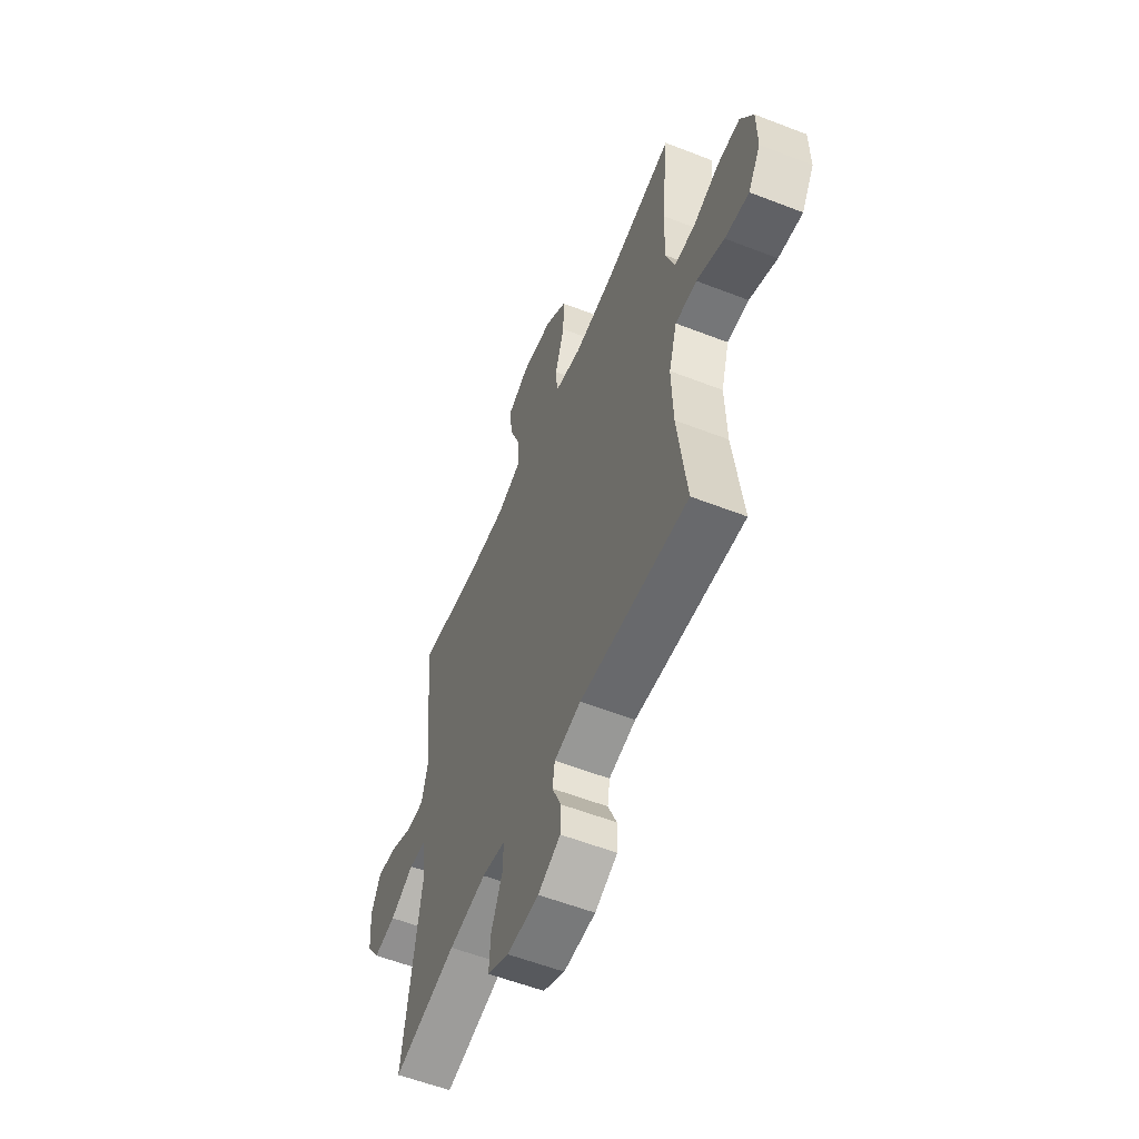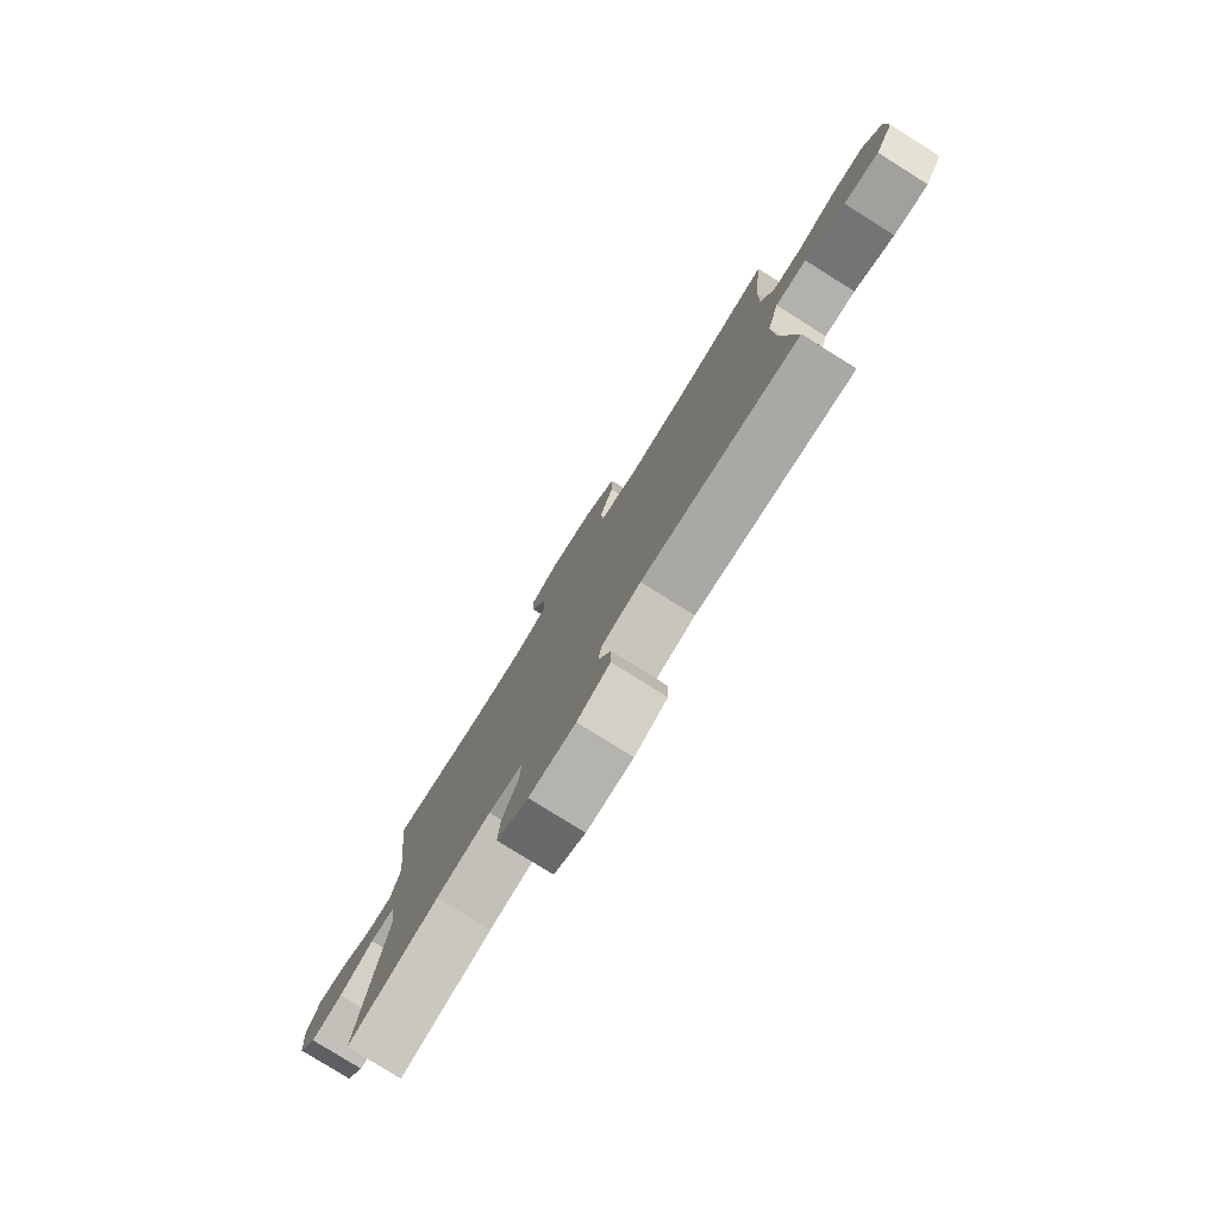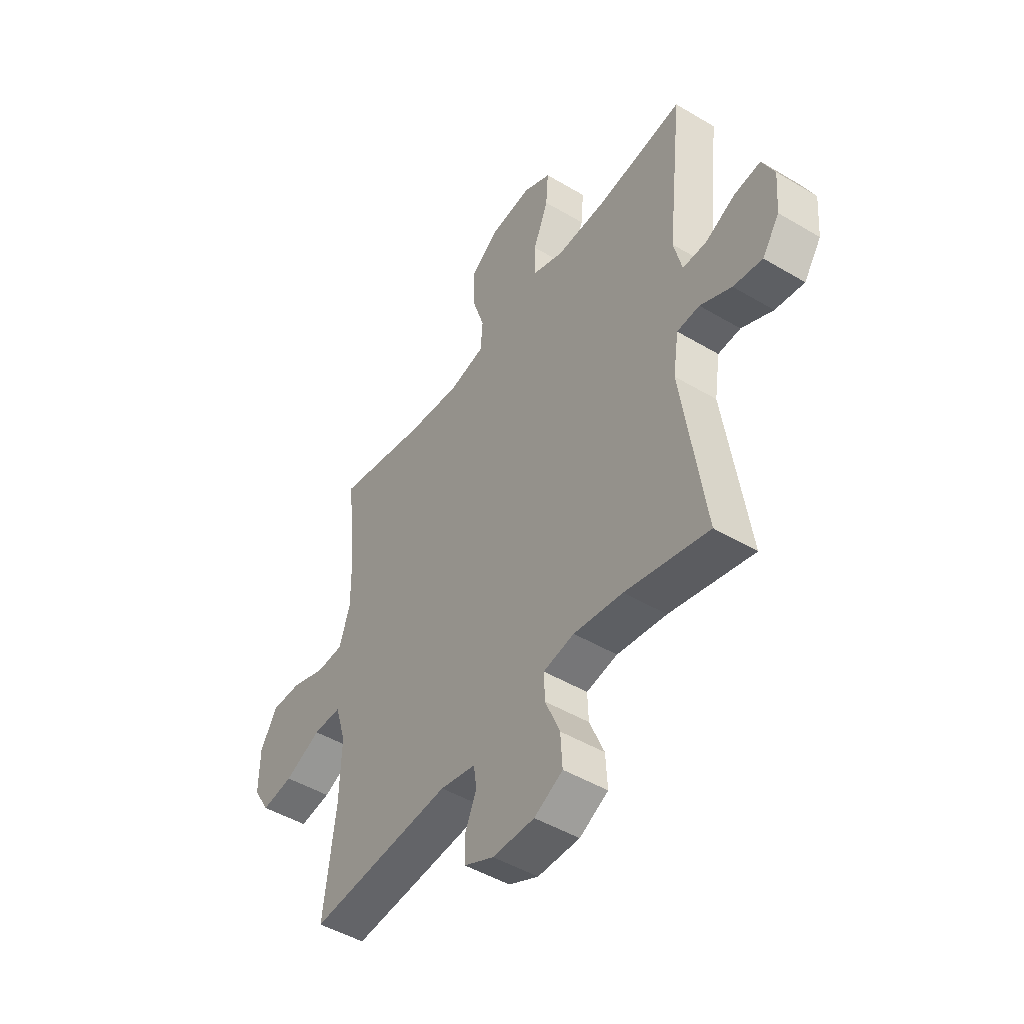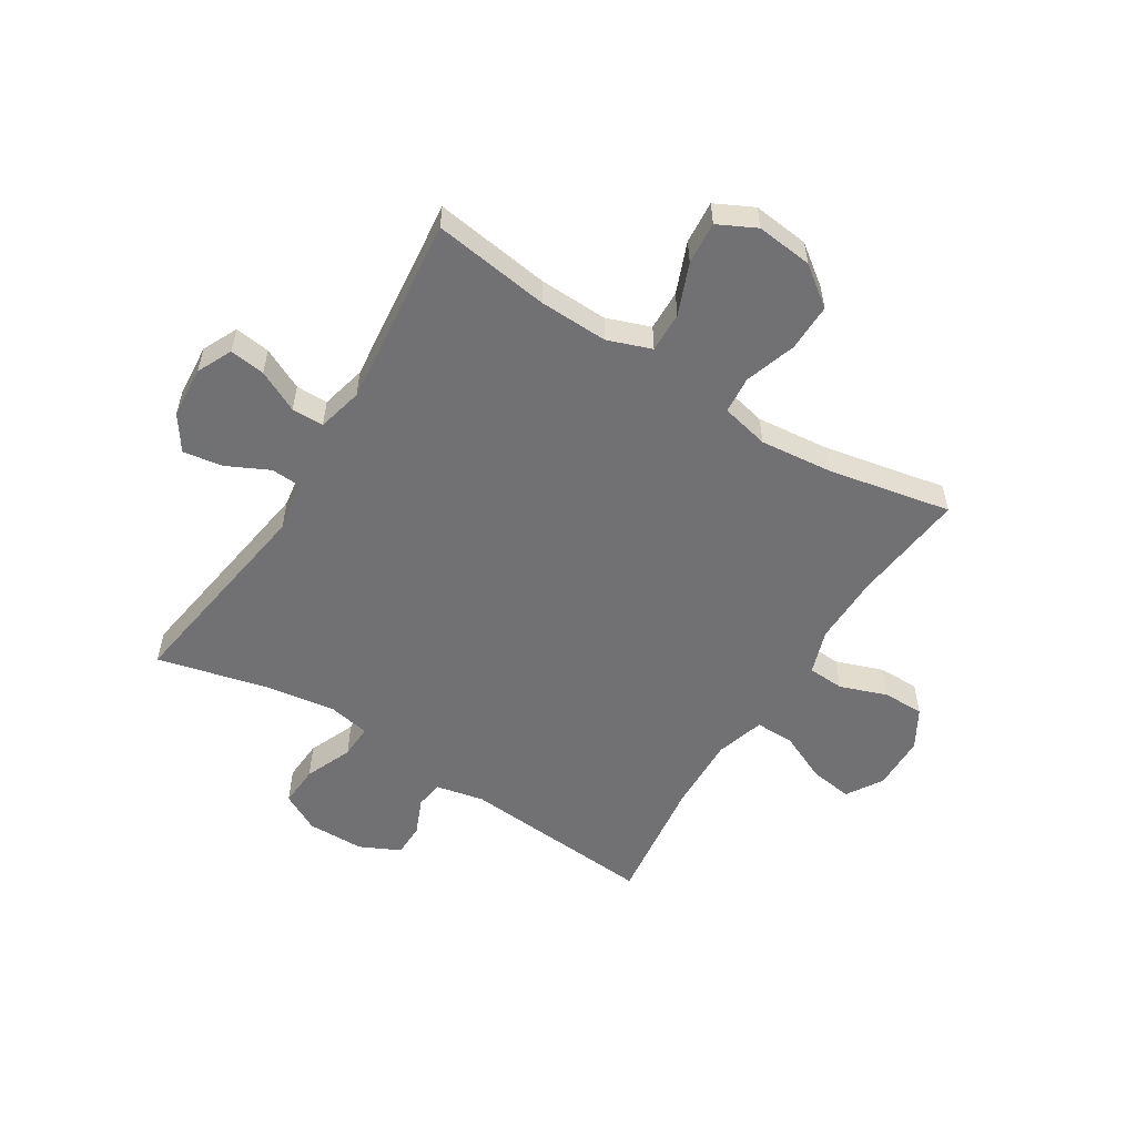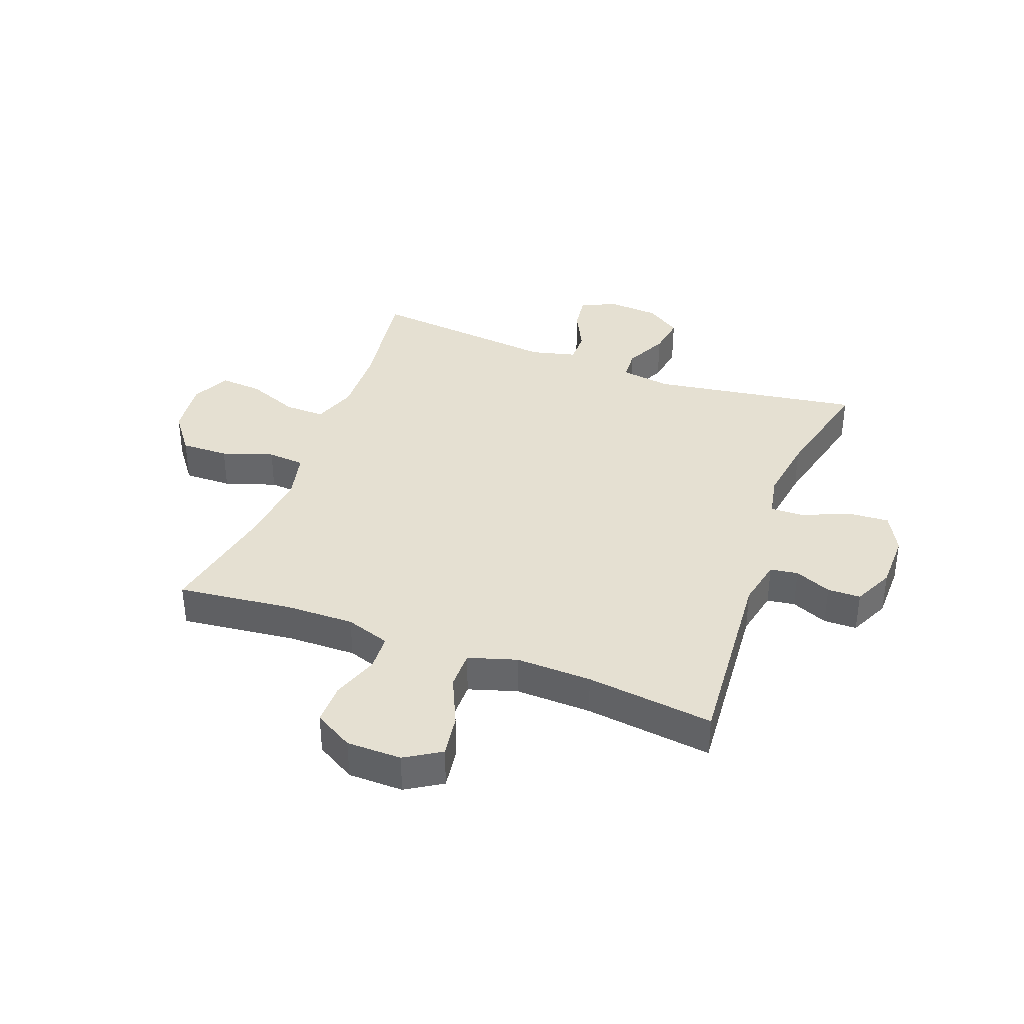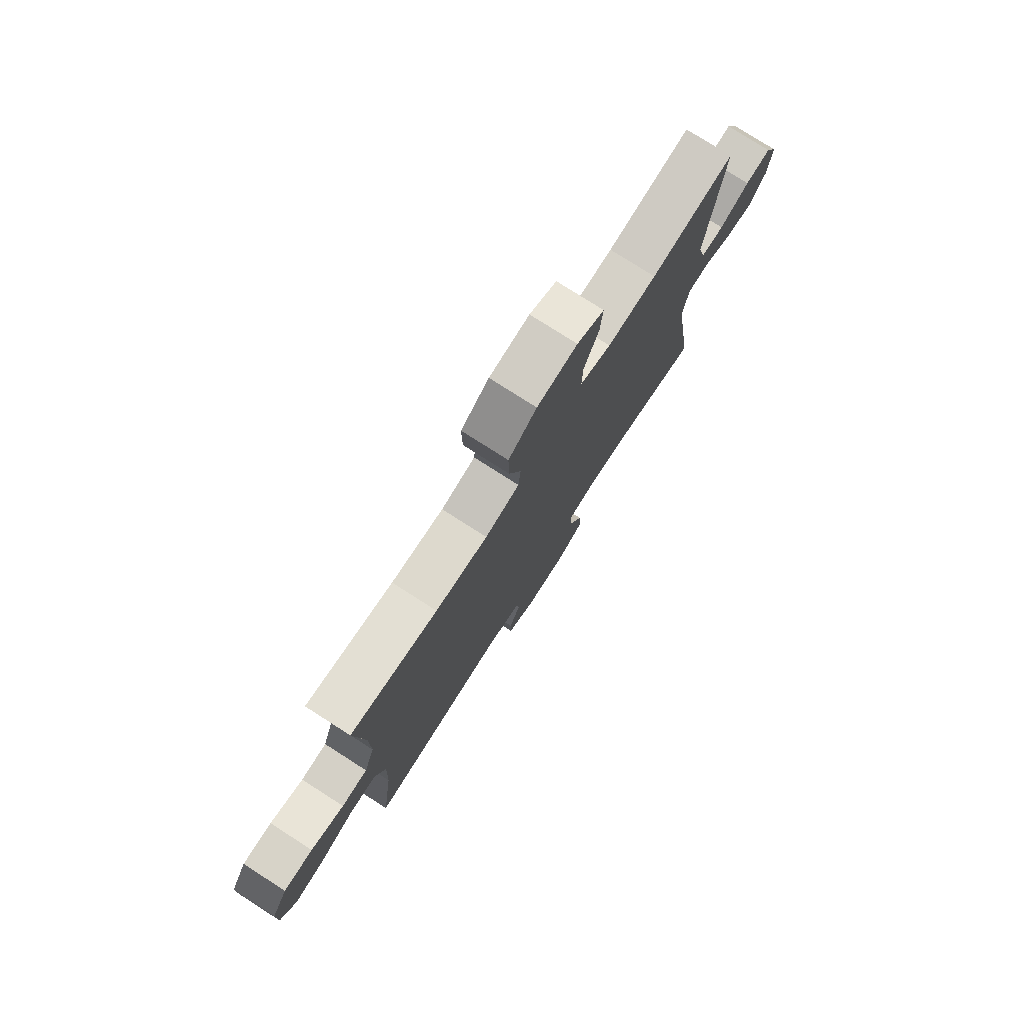
<metadata>
{"format":"obj","ext":"obj","renderer":"f3d","projection":"perspective","resolution":1024,"background":"white","views":[{"elev":-56.9,"azim":67.9,"up":"+Z"},{"elev":-79.3,"azim":58.0,"up":"+Z"},{"elev":-47.5,"azim":-123.9,"up":"+Z"},{"elev":-55.3,"azim":-32.0,"up":"+Y"},{"elev":37.7,"azim":110.3,"up":"+Y"},{"elev":77.6,"azim":122.6,"up":"+Z"}]}
</metadata>
<code>
o path1954_path1954.001
v -0.4752 0.0375 0.1541
v -0.4948 0.0375 0.07402
v -0.5516 0.0375 0.07379
v -0.6252 0.0375 0.1095
v -0.6882 0.0375 0.1177
v -0.7177 0.0375 0.05563
v -0.7108 0.0375 -0.03626
v -0.6693 0.0375 -0.09672
v -0.5995 0.0375 -0.08582
v -0.524 0.0375 -0.04883
v -0.47 0.0375 -0.05233
v -0.4563 0.0375 -0.142
v -0.5118 0.0375 -0.5113
v -0.3117 0.0375 -0.4623
v -0.1932 0.0375 -0.4445
v -0.1188 0.0375 -0.4586
v -0.1211 0.0375 -0.5189
v -0.156 0.0375 -0.6018
v -0.1604 0.0375 -0.6747
v -0.09183 0.0375 -0.7109
v 0.008869 0.0375 -0.7094
v 0.08006 0.0375 -0.6753
v 0.08085 0.0375 -0.6167
v 0.05339 0.0375 -0.5522
v 0.06059 0.0375 -0.5031
v 0.1459 0.0375 -0.485
v 0.4899 0.0375 -0.5113
v 0.4613 0.0375 -0.2853
v 0.457 0.0375 -0.151
v 0.4831 0.0375 -0.06535
v 0.551 0.0375 -0.06551
v 0.6382 0.0375 -0.1048
v 0.7141 0.0375 -0.1157
v 0.7532 0.0375 -0.05221
v 0.7519 0.0375 0.04514
v 0.7118 0.0375 0.1142
v 0.6389 0.0375 0.1134
v 0.5565 0.0375 0.08381
v 0.4921 0.0375 0.08699
v 0.4657 0.0375 0.1657
v 0.4671 0.0375 0.2872
v 0.4899 0.0375 0.4906
v 0.2737 0.0375 0.4474
v 0.1443 0.0375 0.434
v 0.05935 0.0375 0.4532
v 0.0538 0.0375 0.519
v 0.08363 0.0375 0.6096
v 0.08518 0.0375 0.6939
v 0.01573 0.0375 0.7455
v -0.08361 0.0375 0.7563
v -0.1508 0.0375 0.7228
v -0.1447 0.0375 0.6473
v -0.1087 0.0375 0.5573
v -0.1068 0.0375 0.4861
v -0.1837 0.0375 0.4581
v -0.3058 0.0375 0.4618
v -0.5118 0.0375 0.4906
v -0.4752 -0.0375 0.1541
v -0.4948 -0.0375 0.07402
v -0.5516 -0.0375 0.07379
v -0.6252 -0.0375 0.1095
v -0.6882 -0.0375 0.1177
v -0.7177 -0.0375 0.05563
v -0.7108 -0.0375 -0.03626
v -0.6693 -0.0375 -0.09672
v -0.5995 -0.0375 -0.08582
v -0.524 -0.0375 -0.04883
v -0.47 -0.0375 -0.05233
v -0.4563 -0.0375 -0.142
v -0.5118 -0.0375 -0.5113
v -0.3117 -0.0375 -0.4623
v -0.1932 -0.0375 -0.4445
v -0.1188 -0.0375 -0.4586
v -0.1211 -0.0375 -0.5189
v -0.156 -0.0375 -0.6018
v -0.1604 -0.0375 -0.6747
v -0.09183 -0.0375 -0.7109
v 0.008869 -0.0375 -0.7094
v 0.08006 -0.0375 -0.6753
v 0.08085 -0.0375 -0.6167
v 0.05339 -0.0375 -0.5522
v 0.06059 -0.0375 -0.5031
v 0.1459 -0.0375 -0.485
v 0.4899 -0.0375 -0.5113
v 0.4613 -0.0375 -0.2853
v 0.457 -0.0375 -0.151
v 0.4831 -0.0375 -0.06535
v 0.551 -0.0375 -0.06551
v 0.6382 -0.0375 -0.1048
v 0.7141 -0.0375 -0.1157
v 0.7532 -0.0375 -0.05221
v 0.7519 -0.0375 0.04514
v 0.7118 -0.0375 0.1142
v 0.6389 -0.0375 0.1134
v 0.5565 -0.0375 0.08381
v 0.4921 -0.0375 0.08699
v 0.4657 -0.0375 0.1657
v 0.4671 -0.0375 0.2872
v 0.4899 -0.0375 0.4906
v 0.2737 -0.0375 0.4474
v 0.1443 -0.0375 0.434
v 0.05935 -0.0375 0.4532
v 0.0538 -0.0375 0.519
v 0.08363 -0.0375 0.6096
v 0.08518 -0.0375 0.6939
v 0.01573 -0.0375 0.7455
v -0.08361 -0.0375 0.7563
v -0.1508 -0.0375 0.7228
v -0.1447 -0.0375 0.6473
v -0.1087 -0.0375 0.5573
v -0.1068 -0.0375 0.4861
v -0.1837 -0.0375 0.4581
v -0.3058 -0.0375 0.4618
v -0.5118 -0.0375 0.4906
v -0.6882 0.0375 0.1177
v -0.6882 0.0375 0.1177
v -0.7177 0.0375 0.05563
v -0.7108 0.0375 -0.03626
v -0.6693 0.0375 -0.09672
v -0.6693 0.0375 -0.09672
v -0.6252 0.0375 0.1095
v -0.5995 0.0375 -0.08582
v -0.5516 0.0375 0.07379
v -0.524 0.0375 -0.04883
v -0.4948 0.0375 0.07402
v -0.4948 0.0375 0.07402
v -0.47 0.0375 -0.05233
v -0.47 0.0375 -0.05233
v -0.4752 0.0375 0.1541
v -0.5118 0.0375 0.4906
v -0.5118 0.0375 0.4906
v -0.4563 0.0375 -0.142
v -0.5118 0.0375 -0.5113
v -0.5118 0.0375 -0.5113
v -0.3117 0.0375 -0.4623
v -0.3058 0.0375 0.4618
v -0.1932 0.0375 -0.4445
v -0.1837 0.0375 0.4581
v -0.1188 0.0375 -0.4586
v -0.1188 0.0375 -0.4586
v -0.1068 0.0375 0.4861
v -0.1068 0.0375 0.4861
v -0.156 0.0375 -0.6018
v -0.1604 0.0375 -0.6747
v -0.1604 0.0375 -0.6747
v -0.09183 0.0375 -0.7109
v -0.1211 0.0375 -0.5189
v -0.08361 0.0375 0.7563
v -0.1508 0.0375 0.7228
v -0.1508 0.0375 0.7228
v -0.1447 0.0375 0.6473
v -0.1087 0.0375 0.5573
v 0.008869 0.0375 -0.7094
v 0.01573 0.0375 0.7455
v 0.08006 0.0375 -0.6753
v 0.08006 0.0375 -0.6753
v 0.08518 0.0375 0.6939
v 0.05339 0.0375 -0.5522
v 0.06059 0.0375 -0.5031
v 0.06059 0.0375 -0.5031
v 0.08085 0.0375 -0.6167
v 0.08363 0.0375 0.6096
v 0.0538 0.0375 0.519
v 0.05935 0.0375 0.4532
v 0.05935 0.0375 0.4532
v 0.1443 0.0375 0.434
v 0.1459 0.0375 -0.485
v 0.2737 0.0375 0.4474
v 0.4899 0.0375 0.4906
v 0.4899 0.0375 0.4906
v 0.4657 0.0375 0.1657
v 0.4671 0.0375 0.2872
v 0.457 0.0375 -0.151
v 0.4831 0.0375 -0.06535
v 0.4831 0.0375 -0.06535
v 0.4613 0.0375 -0.2853
v 0.4899 0.0375 -0.5113
v 0.4899 0.0375 -0.5113
v 0.4921 0.0375 0.08699
v 0.4921 0.0375 0.08699
v 0.551 0.0375 -0.06551
v 0.5565 0.0375 0.08381
v 0.6382 0.0375 -0.1048
v 0.6389 0.0375 0.1134
v 0.7141 0.0375 -0.1157
v 0.7141 0.0375 -0.1157
v 0.7118 0.0375 0.1142
v 0.7118 0.0375 0.1142
v 0.7519 0.0375 0.04514
v 0.7532 0.0375 -0.05221
v -0.6882 -0.0375 0.1177
v -0.6882 -0.0375 0.1177
v -0.7177 -0.0375 0.05563
v -0.7108 -0.0375 -0.03626
v -0.6693 -0.0375 -0.09672
v -0.6693 -0.0375 -0.09672
v -0.6252 -0.0375 0.1095
v -0.5995 -0.0375 -0.08582
v -0.5516 -0.0375 0.07379
v -0.524 -0.0375 -0.04883
v -0.4948 -0.0375 0.07402
v -0.4948 -0.0375 0.07402
v -0.47 -0.0375 -0.05233
v -0.47 -0.0375 -0.05233
v -0.4752 -0.0375 0.1541
v -0.5118 -0.0375 0.4906
v -0.5118 -0.0375 0.4906
v -0.4563 -0.0375 -0.142
v -0.5118 -0.0375 -0.5113
v -0.5118 -0.0375 -0.5113
v -0.3117 -0.0375 -0.4623
v -0.3058 -0.0375 0.4618
v -0.1932 -0.0375 -0.4445
v -0.1837 -0.0375 0.4581
v -0.1188 -0.0375 -0.4586
v -0.1188 -0.0375 -0.4586
v -0.1068 -0.0375 0.4861
v -0.1068 -0.0375 0.4861
v -0.156 -0.0375 -0.6018
v -0.1604 -0.0375 -0.6747
v -0.1604 -0.0375 -0.6747
v -0.09183 -0.0375 -0.7109
v -0.1211 -0.0375 -0.5189
v -0.08361 -0.0375 0.7563
v -0.1508 -0.0375 0.7228
v -0.1508 -0.0375 0.7228
v -0.1447 -0.0375 0.6473
v -0.1087 -0.0375 0.5573
v 0.008869 -0.0375 -0.7094
v 0.01573 -0.0375 0.7455
v 0.08006 -0.0375 -0.6753
v 0.08006 -0.0375 -0.6753
v 0.08518 -0.0375 0.6939
v 0.05339 -0.0375 -0.5522
v 0.06059 -0.0375 -0.5031
v 0.06059 -0.0375 -0.5031
v 0.08085 -0.0375 -0.6167
v 0.08363 -0.0375 0.6096
v 0.0538 -0.0375 0.519
v 0.05935 -0.0375 0.4532
v 0.05935 -0.0375 0.4532
v 0.1443 -0.0375 0.434
v 0.1459 -0.0375 -0.485
v 0.2737 -0.0375 0.4474
v 0.4899 -0.0375 0.4906
v 0.4899 -0.0375 0.4906
v 0.4657 -0.0375 0.1657
v 0.4671 -0.0375 0.2872
v 0.457 -0.0375 -0.151
v 0.4831 -0.0375 -0.06535
v 0.4831 -0.0375 -0.06535
v 0.4613 -0.0375 -0.2853
v 0.4899 -0.0375 -0.5113
v 0.4899 -0.0375 -0.5113
v 0.4921 -0.0375 0.08699
v 0.4921 -0.0375 0.08699
v 0.551 -0.0375 -0.06551
v 0.5565 -0.0375 0.08381
v 0.6382 -0.0375 -0.1048
v 0.6389 -0.0375 0.1134
v 0.7141 -0.0375 -0.1157
v 0.7141 -0.0375 -0.1157
v 0.7118 -0.0375 0.1142
v 0.7118 -0.0375 0.1142
v 0.7519 -0.0375 0.04514
v 0.7532 -0.0375 -0.05221
f 214 240 217
f 215 242 240
f 222 234 219
f 239 238 228
f 230 238 233
f 219 234 223
f 234 229 237
f 205 212 206
f 203 240 214
f 205 214 212
f 265 260 259
f 250 257 255
f 200 199 198
f 217 239 228
f 252 249 243
f 249 250 242
f 259 260 257
f 217 240 239
f 220 222 219
f 195 198 194
f 193 194 197
f 201 203 205
f 191 193 197
f 235 243 215
f 205 203 214
f 252 243 253
f 211 213 208
f 255 257 258
f 258 257 260
f 249 215 243
f 261 266 259
f 197 194 199
f 260 265 263
f 213 215 208
f 215 249 242
f 242 250 247
f 229 234 222
f 235 223 234
f 228 238 230
f 228 230 227
f 208 215 203
f 231 237 229
f 211 208 209
f 227 224 225
f 244 248 245
f 203 201 200
f 227 230 224
f 223 235 215
f 203 215 240
f 242 247 244
f 199 200 201
f 266 265 259
f 247 250 255
f 244 247 248
f 198 199 194
f 116 6 63 192
f 6 7 64 63
f 7 120 196 64
f 4 5 62 61
f 8 9 66 65
f 3 4 61 60
f 9 10 67 66
f 126 3 60 202
f 10 128 204 67
f 1 2 59 58
f 131 1 58 207
f 12 134 210 69
f 11 12 69 68
f 13 14 71 70
f 56 57 114 113
f 14 15 72 71
f 55 56 113 112
f 15 140 216 72
f 142 55 112 218
f 18 145 221 75
f 19 20 77 76
f 17 18 75 74
f 50 150 226 107
f 51 52 109 108
f 52 53 110 109
f 16 17 74 73
f 53 54 111 110
f 20 21 78 77
f 49 50 107 106
f 21 156 232 78
f 48 49 106 105
f 24 160 236 81
f 23 24 81 80
f 22 23 80 79
f 47 48 105 104
f 46 47 104 103
f 165 46 103 241
f 44 45 102 101
f 25 26 83 82
f 43 44 101 100
f 170 43 100 246
f 40 41 98 97
f 29 175 251 86
f 28 29 86 85
f 178 28 85 254
f 26 27 84 83
f 180 40 97 256
f 41 42 99 98
f 30 31 88 87
f 38 39 96 95
f 31 32 89 88
f 37 38 95 94
f 32 186 262 89
f 188 37 94 264
f 35 36 93 92
f 34 35 92 91
f 33 34 91 90
f 138 141 164
f 139 164 166
f 146 143 158
f 163 152 162
f 154 157 162
f 143 147 158
f 158 161 153
f 129 130 136
f 127 138 164
f 129 136 138
f 189 183 184
f 174 179 181
f 124 122 123
f 141 152 163
f 176 167 173
f 173 166 174
f 183 181 184
f 141 163 164
f 144 143 146
f 119 118 122
f 117 121 118
f 125 129 127
f 115 121 117
f 159 139 167
f 129 138 127
f 176 177 167
f 135 132 137
f 179 182 181
f 182 184 181
f 173 167 139
f 185 183 190
f 121 123 118
f 184 187 189
f 137 132 139
f 139 166 173
f 166 171 174
f 153 146 158
f 159 158 147
f 152 154 162
f 152 151 154
f 132 127 139
f 155 153 161
f 135 133 132
f 151 149 148
f 168 169 172
f 127 124 125
f 151 148 154
f 147 139 159
f 127 164 139
f 166 168 171
f 123 125 124
f 190 183 189
f 171 179 174
f 168 172 171
f 122 118 123

</code>
